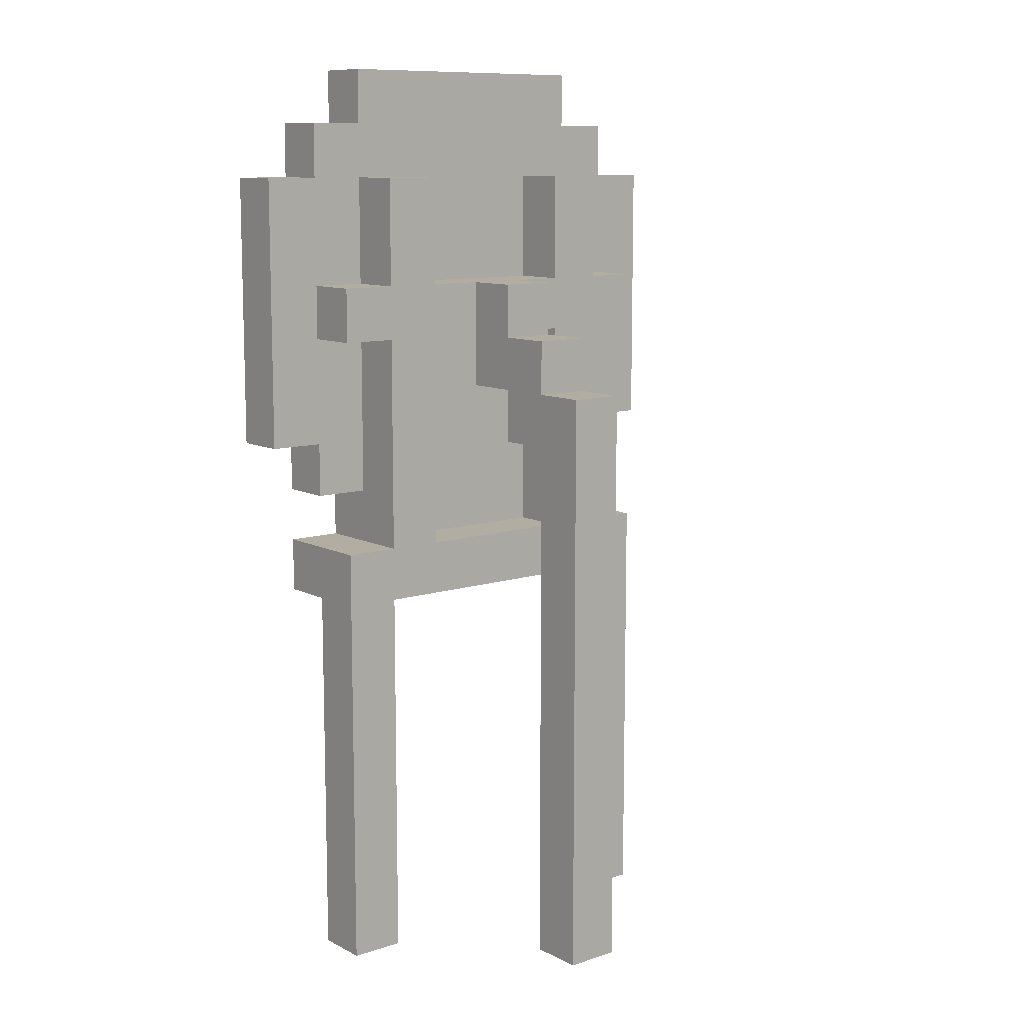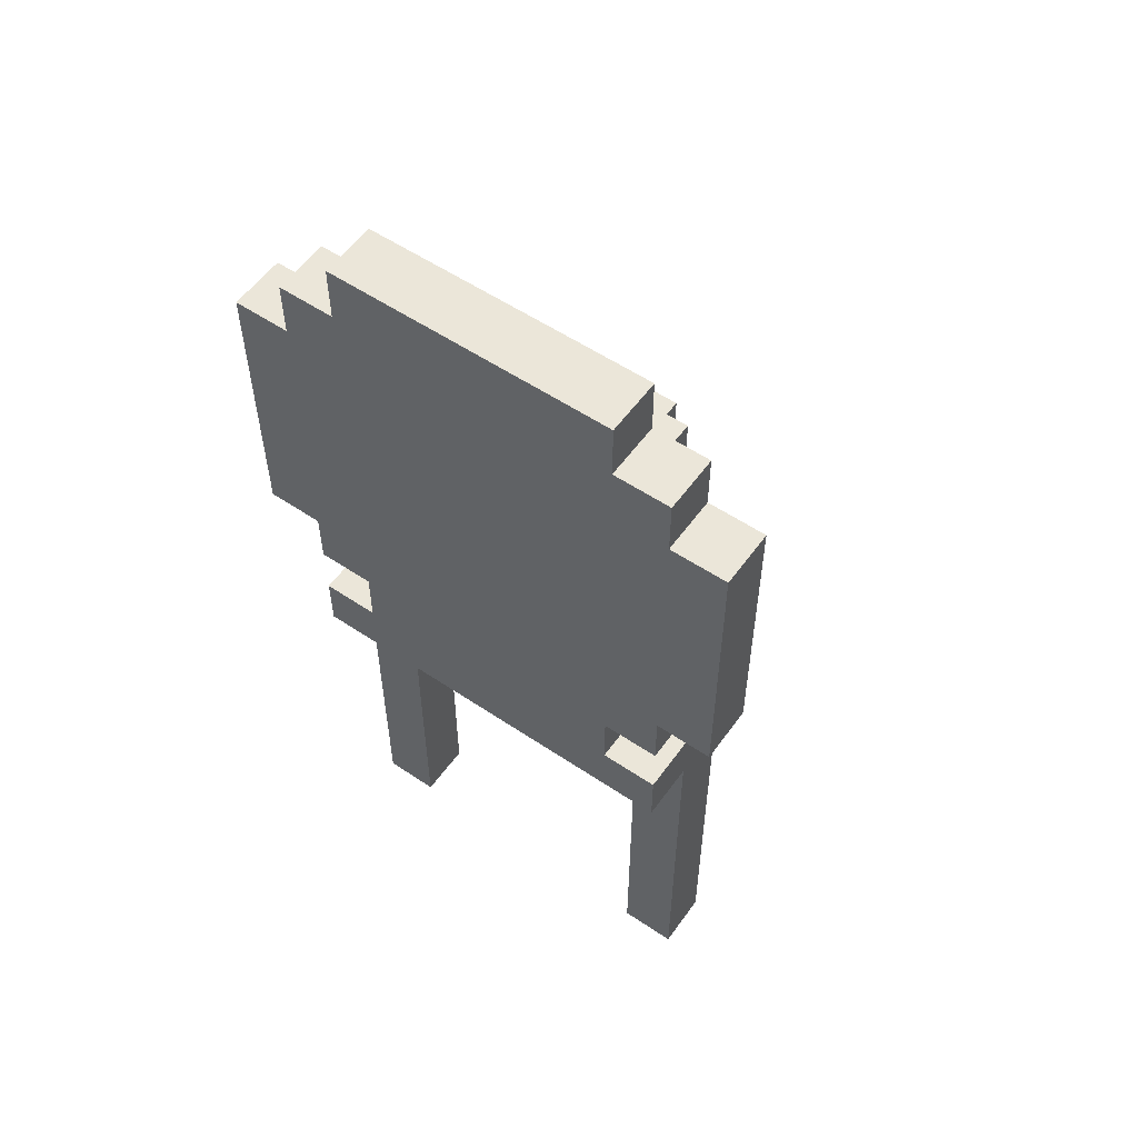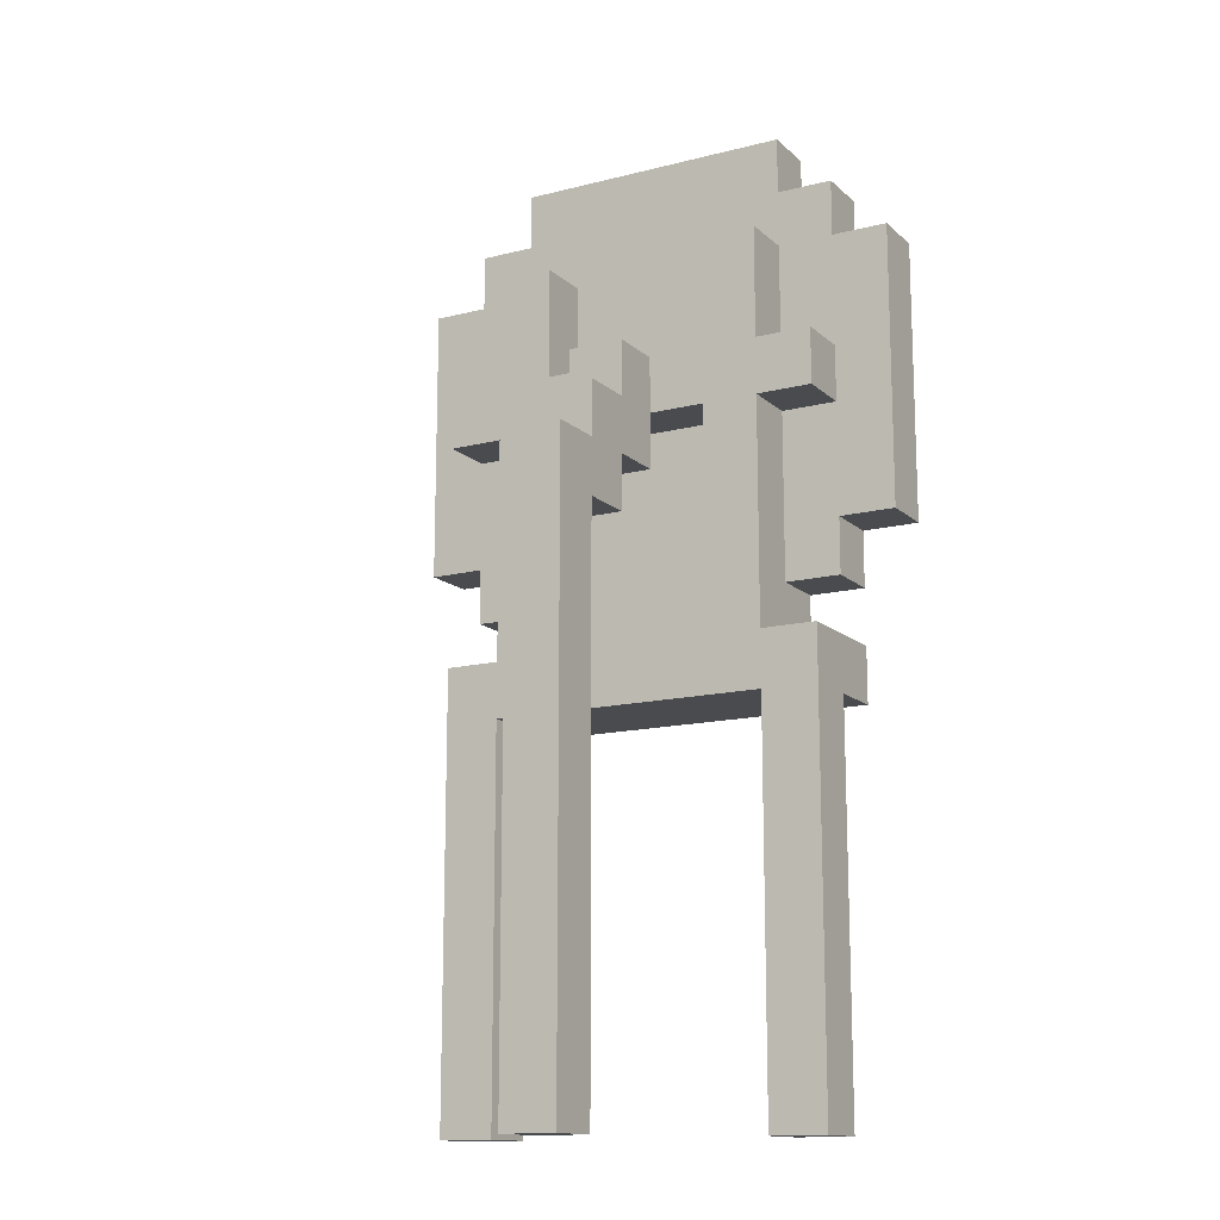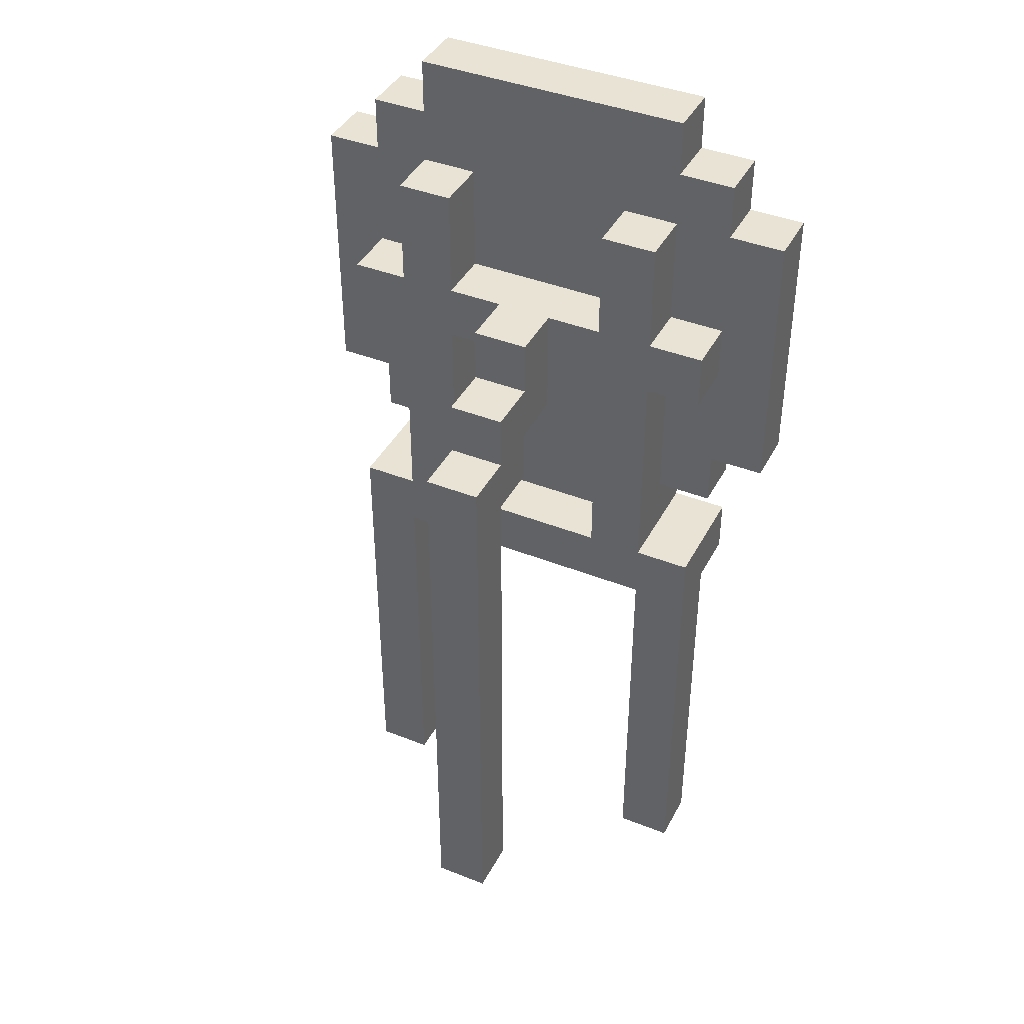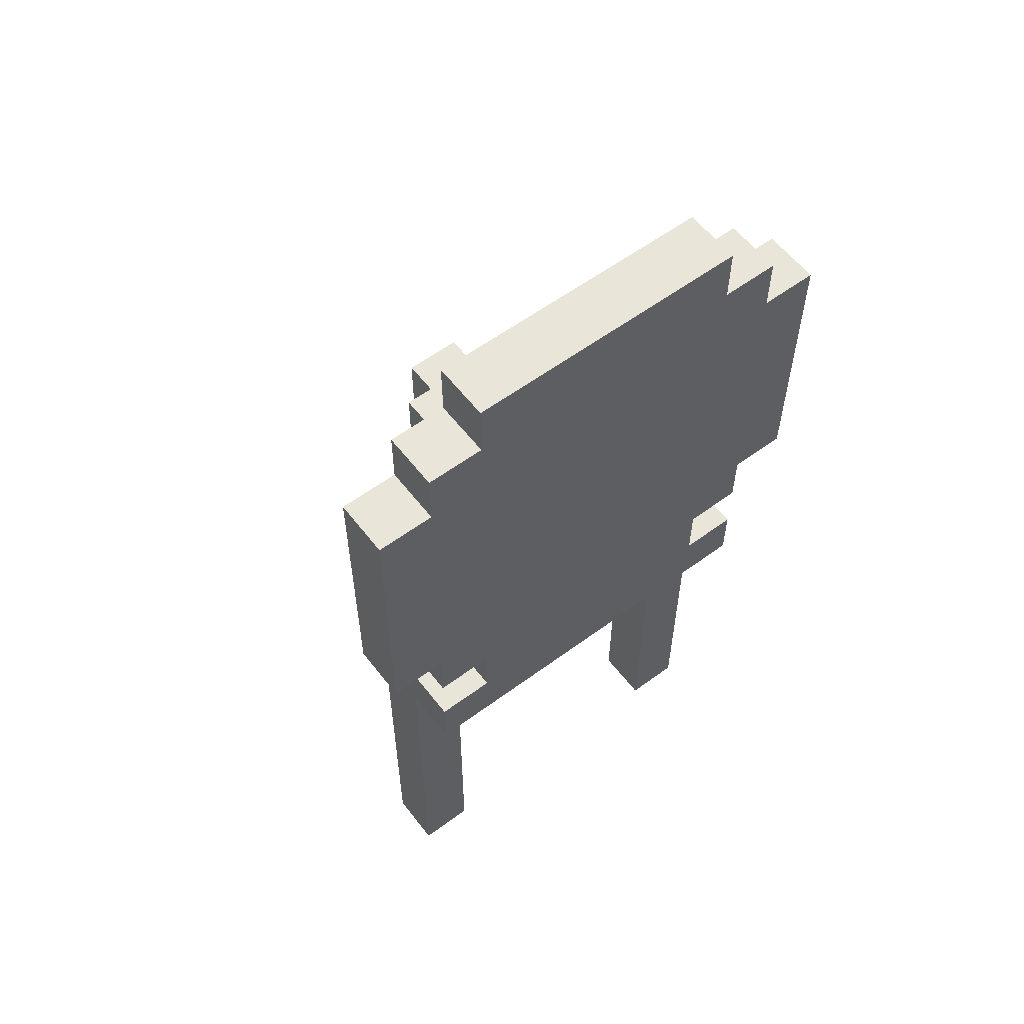
<metadata>
{"format":"obj","ext":"obj","renderer":"f3d","projection":"perspective","resolution":1024,"background":"white","views":[{"elev":10.4,"azim":141.2,"up":"+Y"},{"elev":55.9,"azim":35.2,"up":"+Y"},{"elev":-14.2,"azim":-150.8,"up":"+Y"},{"elev":41.1,"azim":-154.2,"up":"+Y"},{"elev":58.3,"azim":-37.3,"up":"+Y"}]}
</metadata>
<code>
o
v -0.4 1 0.2
v -0.4 1 0.1
v -0.4 1.5 0.2
v -0.4 1.5 0.1
v -0.3 0 0.1
v -0.3 0 0
v -0.3 0.7 0.2
v -0.3 0.7 0.1
v -0.3 0.8 0.2
v -0.3 0.8 0
v -0.3 0.9 0.2
v -0.3 0.9 0.1
v -0.3 1 0.2
v -0.3 1 0.1
v -0.3 1.2 0.1
v -0.3 1.2 0
v -0.3 1.3 0.1
v -0.3 1.3 0
v -0.3 1.5 0.2
v -0.3 1.5 0.1
v -0.3 1.6 0.2
v -0.3 1.6 0.1
v -0.2 0.8 0.2
v -0.2 0.8 0.1
v -0.2 0.8 0
v -0.2 0.9 0.2
v -0.2 0.9 0.1
v -0.2 1 0.1
v -0.2 1.2 0.1
v -0.2 1.2 0
v -0.2 1.3 0.1
v -0.2 1.3 0
v -0.2 1.5 0.1
v -0.2 1.5 0
v -0.2 1.6 0.2
v -0.2 1.6 0.1
v -0.2 1.7 0.2
v -0.2 1.7 0.1
v 0 0 -0.2
v 0 0 -0.3
v 0 1 -0.1
v 0 1 -0.2
v 0 1.1 0
v 0 1.1 -0.1
v 0 1.1 -0.2
v 0 1.1 -0.3
v 0 1.2 0
v 0 1.2 -0.1
v 0 1.2 -0.2
v 0 1.3 0
v 0 1.3 -0.1
v 0.2 0.8 0.1
v 0.2 0.8 0
v 0.2 0.9 0.1
v 0.2 1 0.1
v 0.2 1.1 0.1
v 0.2 1.2 0.1
v 0.2 1.2 0
v 0.2 1.3 0.1
v 0.2 1.3 0
v 0.2 1.4 0.1
v 0.2 1.5 0.1
v 0.2 1.5 0
v 0.3 0 0.1
v 0.3 0 0
v 0.3 0.7 0.1
v 0.3 0.7 0
v -0.2 0 0.1
v -0.2 0 0
v -0.2 0.7 0.1
v -0.2 0.7 0
v -0.1 0.8 0.1
v -0.1 0.8 0
v -0.1 0.9 0.1
v -0.1 1 0.1
v -0.1 1.1 0.1
v -0.1 1.2 0.1
v -0.1 1.2 0
v -0.1 1.3 0.1
v -0.1 1.3 0
v -0.1 1.4 0.1
v -0.1 1.5 0.1
v -0.1 1.5 0
v 0.1 0 -0.2
v 0.1 0 -0.3
v 0.1 1 -0.1
v 0.1 1 -0.2
v 0.1 1.1 0
v 0.1 1.1 -0.1
v 0.1 1.1 -0.2
v 0.1 1.1 -0.3
v 0.1 1.2 0
v 0.1 1.2 -0.1
v 0.1 1.2 -0.2
v 0.1 1.3 0
v 0.1 1.3 -0.1
v 0.3 0.8 0.2
v 0.3 0.8 0.1
v 0.3 0.8 0
v 0.3 0.9 0.2
v 0.3 0.9 0.1
v 0.3 1 0.1
v 0.3 1.2 0.1
v 0.3 1.2 0
v 0.3 1.3 0.1
v 0.3 1.3 0
v 0.3 1.5 0.1
v 0.3 1.5 0
v 0.3 1.6 0.2
v 0.3 1.6 0.1
v 0.3 1.7 0.2
v 0.3 1.7 0.1
v 0.4 0 0.1
v 0.4 0 0
v 0.4 0.7 0.2
v 0.4 0.7 0.1
v 0.4 0.8 0.2
v 0.4 0.8 0
v 0.4 0.9 0.2
v 0.4 0.9 0.1
v 0.4 1 0.2
v 0.4 1 0.1
v 0.4 1.2 0.1
v 0.4 1.2 0
v 0.4 1.3 0.1
v 0.4 1.3 0
v 0.4 1.5 0.2
v 0.4 1.5 0.1
v 0.4 1.6 0.2
v 0.4 1.6 0.1
v 0.5 1 0.2
v 0.5 1 0.1
v 0.5 1.5 0.2
v 0.5 1.5 0.1
v -0.4 1 0.2
v -0.4 1.5 0.2
v -0.3 0.7 0.2
v -0.3 0.8 0.2
v -0.3 0.9 0.2
v -0.3 1 0.2
v -0.3 1.5 0.2
v -0.3 1.6 0.2
v -0.2 0.8 0.2
v -0.2 0.9 0.2
v -0.2 1 0.2
v -0.2 1.1 0.2
v -0.2 1.4 0.2
v -0.2 1.5 0.2
v -0.2 1.6 0.2
v -0.2 1.7 0.2
v -0.1 1 0.2
v -0.1 1.1 0.2
v -0.1 1.4 0.2
v -0.1 1.5 0.2
v 0 1.2 0.2
v 0 1.3 0.2
v 0.1 1.2 0.2
v 0.1 1.3 0.2
v 0.2 1 0.2
v 0.2 1.1 0.2
v 0.2 1.4 0.2
v 0.2 1.5 0.2
v 0.3 0.8 0.2
v 0.3 0.9 0.2
v 0.3 1 0.2
v 0.3 1.1 0.2
v 0.3 1.4 0.2
v 0.3 1.5 0.2
v 0.3 1.6 0.2
v 0.3 1.7 0.2
v 0.4 0.7 0.2
v 0.4 0.8 0.2
v 0.4 0.9 0.2
v 0.4 1 0.2
v 0.4 1.5 0.2
v 0.4 1.6 0.2
v 0.5 1 0.2
v 0.5 1.5 0.2
v -0.3 0 0.1
v -0.3 0.7 0.1
v -0.2 0 0.1
v -0.2 0.7 0.1
v 0.3 0 0.1
v 0.3 0.7 0.1
v 0.4 0 0.1
v 0.4 0.7 0.1
v 0 1.1 0
v 0 1.2 0
v 0.1 1.1 0
v 0.1 1.2 0
v 0 1 -0.1
v 0 1.1 -0.1
v 0.1 1 -0.1
v 0.1 1.1 -0.1
v 0 0 -0.2
v 0 1 -0.2
v 0.1 0 -0.2
v 0.1 1 -0.2
v -0.4 1 0.1
v -0.4 1.5 0.1
v -0.3 0.9 0.1
v -0.3 1 0.1
v -0.3 1.2 0.1
v -0.3 1.3 0.1
v -0.3 1.5 0.1
v -0.3 1.6 0.1
v -0.2 0.9 0.1
v -0.2 1 0.1
v -0.2 1.2 0.1
v -0.2 1.3 0.1
v -0.2 1.5 0.1
v -0.2 1.6 0.1
v -0.2 1.7 0.1
v -0.1 0.8 0.1
v -0.1 0.9 0.1
v -0.1 1 0.1
v -0.1 1.1 0.1
v -0.1 1.2 0.1
v -0.1 1.3 0.1
v -0.1 1.4 0.1
v -0.1 1.5 0.1
v 0.2 0.8 0.1
v 0.2 0.9 0.1
v 0.2 1 0.1
v 0.2 1.1 0.1
v 0.2 1.2 0.1
v 0.2 1.3 0.1
v 0.2 1.4 0.1
v 0.2 1.5 0.1
v 0.3 0.9 0.1
v 0.3 1 0.1
v 0.3 1.2 0.1
v 0.3 1.3 0.1
v 0.3 1.5 0.1
v 0.3 1.6 0.1
v 0.3 1.7 0.1
v 0.4 0.9 0.1
v 0.4 1 0.1
v 0.4 1.2 0.1
v 0.4 1.3 0.1
v 0.4 1.5 0.1
v 0.4 1.6 0.1
v 0.5 1 0.1
v 0.5 1.5 0.1
v -0.3 0 0
v -0.3 0.8 0
v -0.3 1.2 0
v -0.3 1.3 0
v -0.2 0 0
v -0.2 0.7 0
v -0.2 0.8 0
v -0.2 1.2 0
v -0.2 1.3 0
v -0.2 1.5 0
v -0.1 0.8 0
v -0.1 1.2 0
v -0.1 1.3 0
v -0.1 1.5 0
v 0 1.2 0
v 0 1.3 0
v 0.1 1.2 0
v 0.1 1.3 0
v 0.2 0.8 0
v 0.2 1.2 0
v 0.2 1.3 0
v 0.2 1.5 0
v 0.3 0 0
v 0.3 0.7 0
v 0.3 0.8 0
v 0.3 1.2 0
v 0.3 1.3 0
v 0.3 1.5 0
v 0.4 0 0
v 0.4 0.8 0
v 0.4 1.2 0
v 0.4 1.3 0
v 0 1.2 -0.1
v 0 1.3 -0.1
v 0.1 1.2 -0.1
v 0.1 1.3 -0.1
v 0 1.1 -0.2
v 0 1.2 -0.2
v 0.1 1.1 -0.2
v 0.1 1.2 -0.2
v 0 0 -0.3
v 0 1.1 -0.3
v 0.1 0 -0.3
v 0.1 1.1 -0.3
v -0.3 0 0.1
v -0.2 0 0.1
v 0.3 0 0.1
v 0.4 0 0.1
v -0.3 0 0
v -0.2 0 0
v 0.3 0 0
v 0.4 0 0
v 0 0 -0.2
v 0.1 0 -0.2
v 0 0 -0.3
v 0.1 0 -0.3
v -0.3 0.7 0.2
v 0.4 0.7 0.2
v -0.3 0.7 0.1
v -0.2 0.7 0.1
v 0.3 0.7 0.1
v 0.4 0.7 0.1
v -0.2 0.7 0
v 0.3 0.7 0
v -0.3 0.9 0.2
v -0.2 0.9 0.2
v 0.3 0.9 0.2
v 0.4 0.9 0.2
v -0.3 0.9 0.1
v -0.2 0.9 0.1
v 0.3 0.9 0.1
v 0.4 0.9 0.1
v -0.4 1 0.2
v -0.3 1 0.2
v 0.4 1 0.2
v 0.5 1 0.2
v -0.4 1 0.1
v -0.3 1 0.1
v 0.4 1 0.1
v 0.5 1 0.1
v 0 1 -0.1
v 0.1 1 -0.1
v 0 1 -0.2
v 0.1 1 -0.2
v 0 1.1 0
v 0.1 1.1 0
v 0 1.1 -0.1
v 0.1 1.1 -0.1
v -0.3 1.2 0.1
v -0.2 1.2 0.1
v -0.1 1.2 0.1
v 0.2 1.2 0.1
v 0.3 1.2 0.1
v 0.4 1.2 0.1
v -0.3 1.2 0
v -0.2 1.2 0
v -0.1 1.2 0
v 0 1.2 0
v 0.1 1.2 0
v 0.2 1.2 0
v 0.3 1.2 0
v 0.4 1.2 0
v -0.3 0.8 0.2
v -0.2 0.8 0.2
v 0.3 0.8 0.2
v 0.4 0.8 0.2
v -0.2 0.8 0.1
v -0.1 0.8 0.1
v 0.2 0.8 0.1
v 0.3 0.8 0.1
v -0.3 0.8 0
v -0.2 0.8 0
v -0.1 0.8 0
v 0.2 0.8 0
v 0.3 0.8 0
v 0.4 0.8 0
v 0 1.1 -0.2
v 0.1 1.1 -0.2
v 0 1.1 -0.3
v 0.1 1.1 -0.3
v 0 1.2 -0.1
v 0.1 1.2 -0.1
v 0 1.2 -0.2
v 0.1 1.2 -0.2
v -0.3 1.3 0.1
v -0.2 1.3 0.1
v -0.1 1.3 0.1
v 0.2 1.3 0.1
v 0.3 1.3 0.1
v 0.4 1.3 0.1
v -0.3 1.3 0
v -0.2 1.3 0
v -0.1 1.3 0
v 0 1.3 0
v 0.1 1.3 0
v 0.2 1.3 0
v 0.3 1.3 0
v 0.4 1.3 0
v 0 1.3 -0.1
v 0.1 1.3 -0.1
v -0.4 1.5 0.2
v -0.3 1.5 0.2
v 0.4 1.5 0.2
v 0.5 1.5 0.2
v -0.4 1.5 0.1
v -0.3 1.5 0.1
v -0.2 1.5 0.1
v -0.1 1.5 0.1
v 0.2 1.5 0.1
v 0.3 1.5 0.1
v 0.4 1.5 0.1
v 0.5 1.5 0.1
v -0.2 1.5 0
v -0.1 1.5 0
v 0.2 1.5 0
v 0.3 1.5 0
v -0.3 1.6 0.2
v -0.2 1.6 0.2
v 0.3 1.6 0.2
v 0.4 1.6 0.2
v -0.3 1.6 0.1
v -0.2 1.6 0.1
v 0.3 1.6 0.1
v 0.4 1.6 0.1
v -0.2 1.7 0.2
v 0.3 1.7 0.2
v -0.2 1.7 0.1
v 0.3 1.7 0.1
f 3 2 1
f 4 2 3
f 8 6 5
f 9 8 7
f 10 6 8
f 10 8 9
f 13 12 11
f 14 12 13
f 17 16 15
f 18 16 17
f 21 20 19
f 22 20 21
f 26 24 23
f 27 25 24
f 27 24 26
f 28 25 27
f 29 25 28
f 30 25 29
f 33 32 31
f 34 32 33
f 37 36 35
f 38 36 37
f 42 40 39
f 44 42 41
f 45 40 42
f 45 42 44
f 46 40 45
f 47 44 43
f 47 45 44
f 48 45 47
f 49 45 48
f 50 48 47
f 51 48 50
f 54 53 52
f 55 53 54
f 56 53 55
f 57 53 56
f 58 53 57
f 61 60 59
f 62 60 61
f 63 60 62
f 66 65 64
f 67 65 66
f 68 69 70
f 70 69 71
f 72 73 74
f 74 73 75
f 75 73 76
f 76 73 77
f 77 73 78
f 79 80 81
f 81 80 82
f 82 80 83
f 84 85 87
f 86 87 89
f 87 85 90
f 89 87 90
f 90 85 91
f 88 89 92
f 89 90 92
f 92 90 93
f 93 90 94
f 92 93 95
f 95 93 96
f 97 98 100
f 98 99 101
f 100 98 101
f 101 99 102
f 102 99 103
f 103 99 104
f 105 106 107
f 107 106 108
f 109 110 111
f 111 110 112
f 113 114 116
f 115 116 117
f 116 114 118
f 117 116 118
f 119 120 121
f 121 120 122
f 123 124 125
f 125 124 126
f 127 128 129
f 129 128 130
f 131 132 133
f 133 132 134
f 140 136 135
f 141 136 140
f 143 138 137
f 144 140 139
f 145 141 140
f 145 140 144
f 146 141 145
f 147 141 146
f 148 142 141
f 148 141 147
f 149 142 148
f 151 145 144
f 151 146 145
f 152 147 146
f 152 146 151
f 153 149 148
f 153 147 152
f 153 148 147
f 154 149 153
f 155 153 152
f 156 153 155
f 157 155 152
f 157 156 155
f 158 153 156
f 158 156 157
f 159 151 144
f 159 152 151
f 160 158 157
f 160 152 159
f 160 157 152
f 161 153 158
f 161 158 160
f 161 154 153
f 162 149 154
f 162 154 161
f 163 143 137
f 163 144 143
f 164 160 159
f 164 144 163
f 164 159 144
f 165 160 164
f 166 161 160
f 166 160 165
f 167 162 161
f 167 161 166
f 168 149 162
f 168 162 167
f 169 150 149
f 169 149 168
f 170 150 169
f 171 163 137
f 172 163 171
f 173 165 164
f 174 167 166
f 174 165 173
f 174 166 165
f 174 168 167
f 175 169 168
f 175 168 174
f 176 169 175
f 177 175 174
f 178 175 177
f 181 180 179
f 182 180 181
f 185 184 183
f 186 184 185
f 189 188 187
f 190 188 189
f 193 192 191
f 194 192 193
f 197 196 195
f 198 196 197
f 199 200 202
f 202 200 203
f 203 200 204
f 204 200 205
f 201 202 207
f 202 203 208
f 207 202 208
f 208 203 209
f 204 205 210
f 205 206 211
f 210 205 211
f 211 206 212
f 211 212 221
f 214 215 222
f 215 216 223
f 222 215 223
f 216 217 224
f 223 216 224
f 217 218 225
f 224 217 225
f 225 218 226
f 219 220 227
f 220 221 228
f 227 220 228
f 221 212 229
f 228 221 229
f 229 212 234
f 212 213 235
f 234 212 235
f 235 213 236
f 230 231 237
f 231 232 238
f 237 231 238
f 238 232 239
f 233 234 240
f 234 235 241
f 240 234 241
f 241 235 242
f 238 239 243
f 239 240 243
f 240 241 243
f 243 241 244
f 245 246 249
f 249 246 250
f 250 246 251
f 247 248 252
f 252 248 253
f 250 251 255
f 253 254 255
f 252 253 255
f 251 252 255
f 255 254 256
f 256 254 257
f 257 254 258
f 256 257 259
f 259 257 260
f 250 255 263
f 261 262 264
f 264 262 265
f 250 263 268
f 265 266 268
f 263 264 268
f 264 265 268
f 268 266 269
f 269 266 270
f 270 266 271
f 271 266 272
f 267 268 273
f 268 269 273
f 273 269 274
f 270 271 275
f 275 271 276
f 277 278 279
f 279 278 280
f 281 282 283
f 283 282 284
f 285 286 287
f 287 286 288
f 293 290 289
f 294 290 293
f 295 292 291
f 296 292 295
f 299 298 297
f 300 298 299
f 303 302 301
f 304 302 303
f 305 302 304
f 306 302 305
f 307 305 304
f 308 305 307
f 313 310 309
f 314 310 313
f 315 312 311
f 316 312 315
f 321 318 317
f 322 318 321
f 323 320 319
f 324 320 323
f 327 326 325
f 328 326 327
f 331 330 329
f 332 330 331
f 339 334 333
f 340 334 339
f 341 336 335
f 342 336 341
f 343 336 342
f 344 336 343
f 345 338 337
f 346 338 345
f 347 348 351
f 349 350 354
f 347 351 355
f 355 351 356
f 352 353 357
f 357 353 358
f 354 350 359
f 359 350 360
f 361 362 363
f 363 362 364
f 365 366 367
f 367 366 368
f 369 370 375
f 375 370 376
f 371 372 377
f 377 372 378
f 378 372 379
f 379 372 380
f 373 374 381
f 381 374 382
f 378 379 383
f 383 379 384
f 385 386 389
f 389 386 390
f 387 388 395
f 395 388 396
f 391 392 397
f 397 392 398
f 393 394 399
f 399 394 400
f 401 402 405
f 405 402 406
f 403 404 407
f 407 404 408
f 409 410 411
f 411 410 412

</code>
